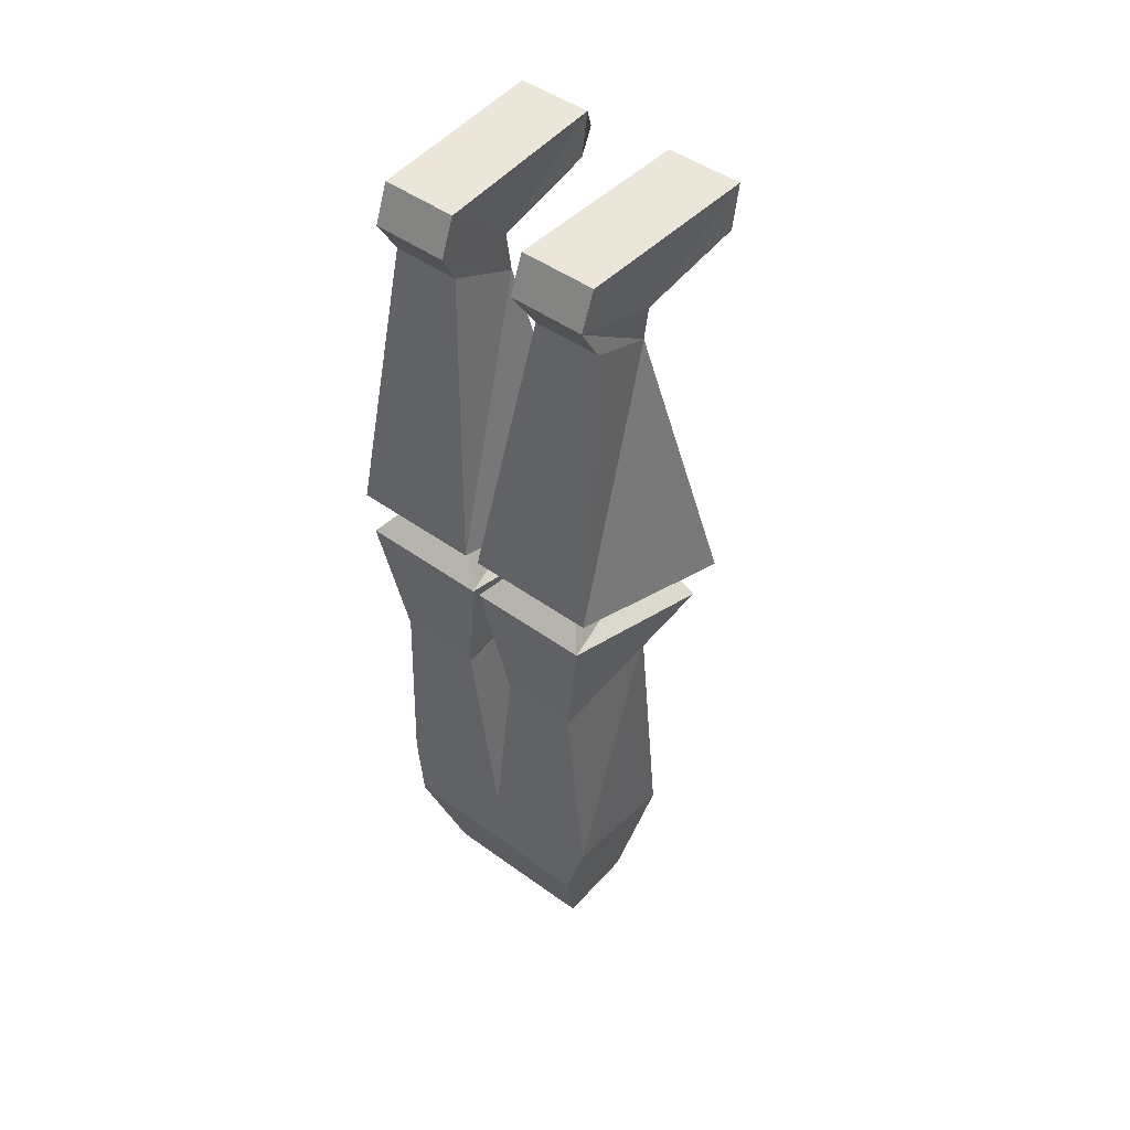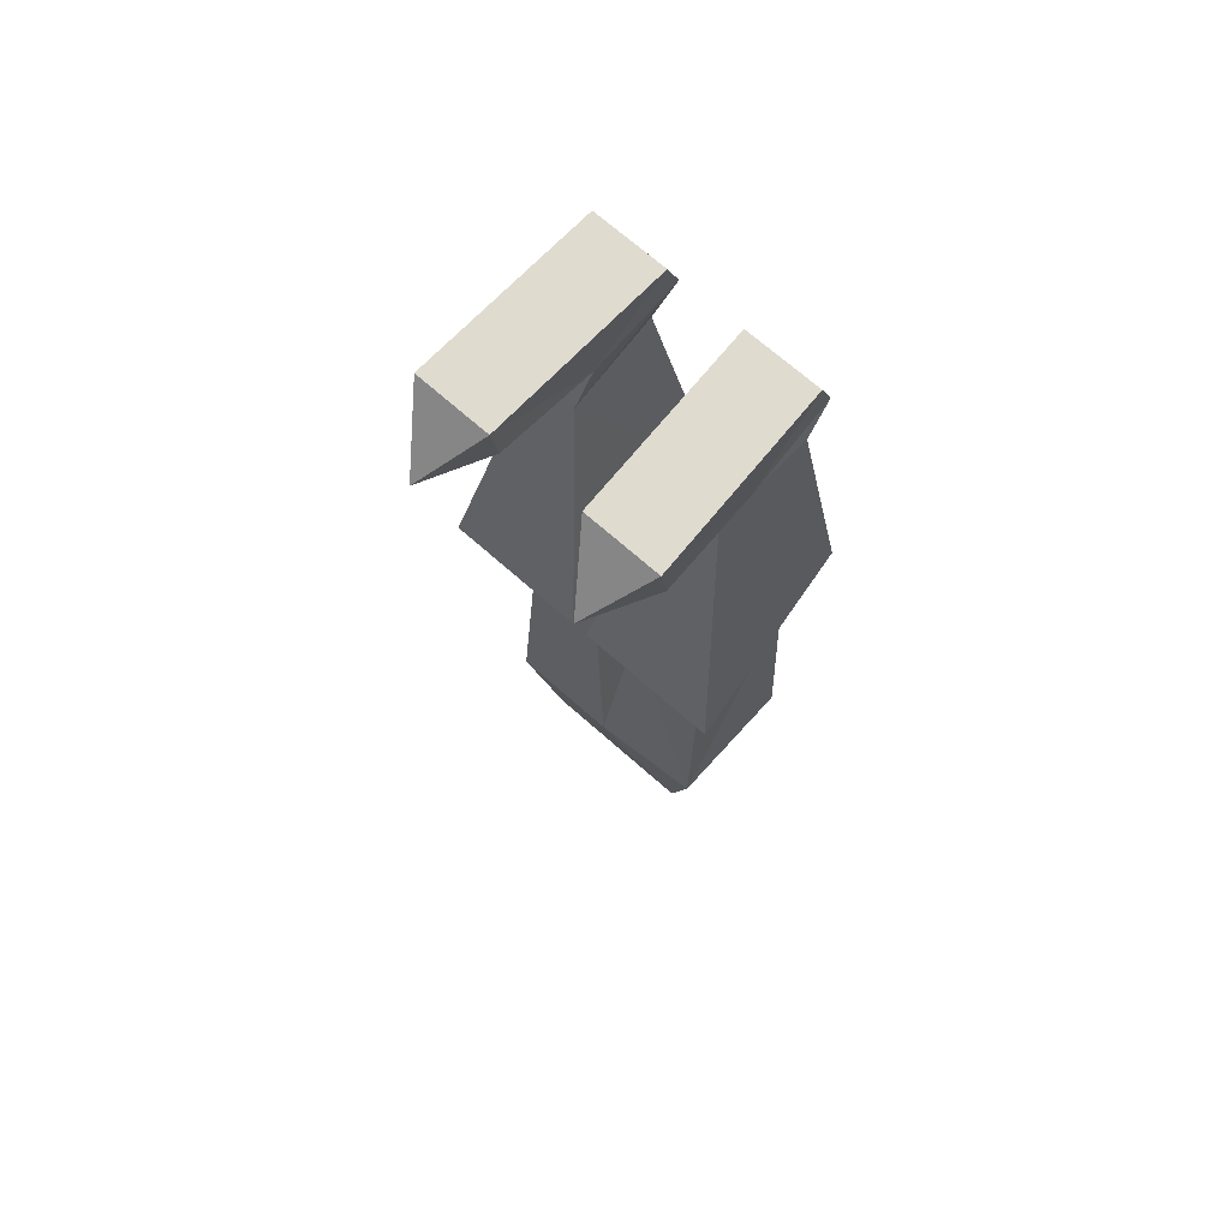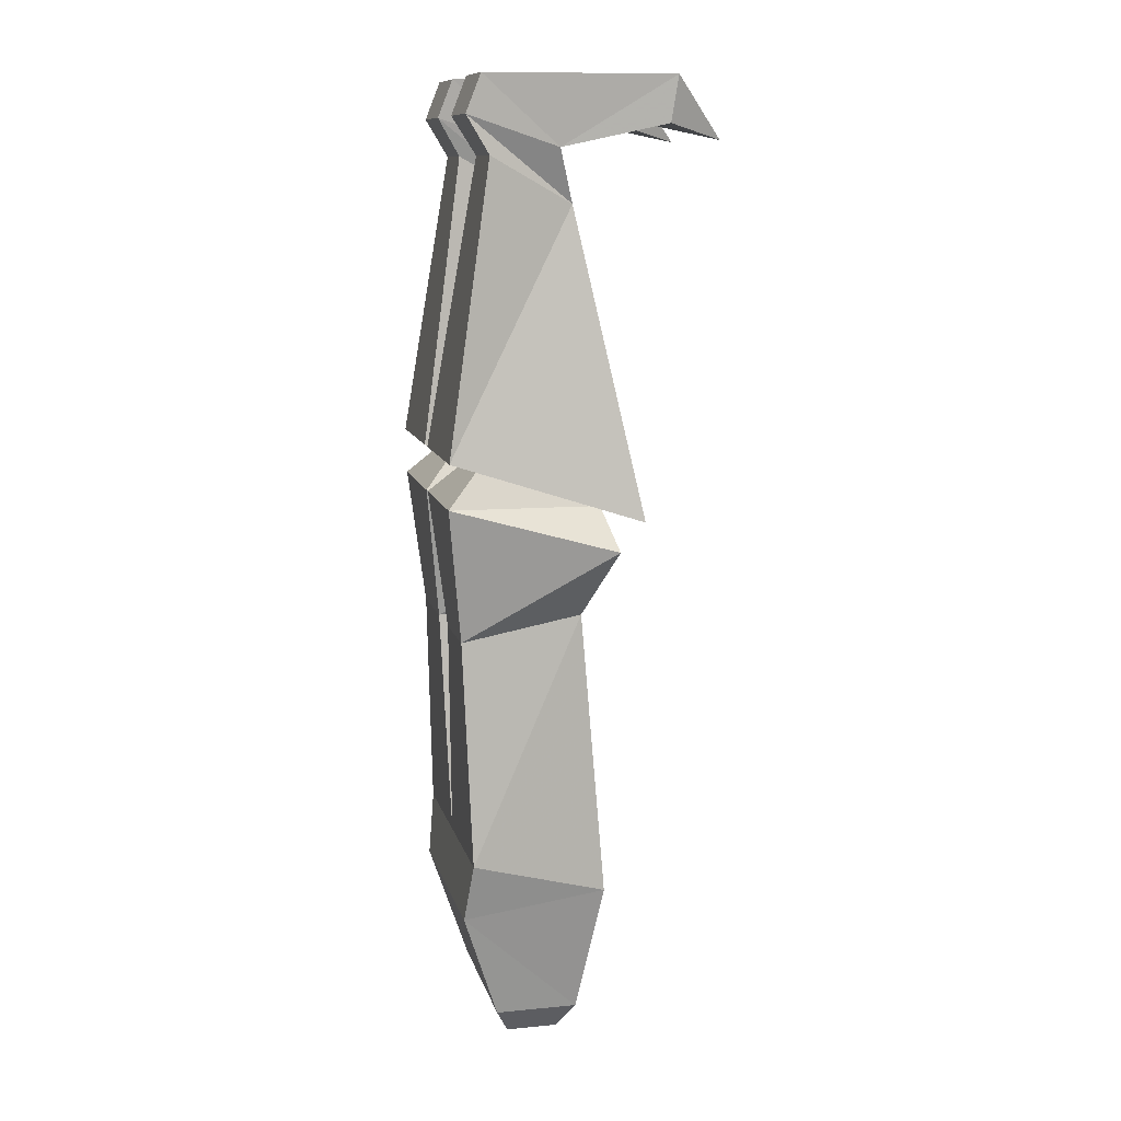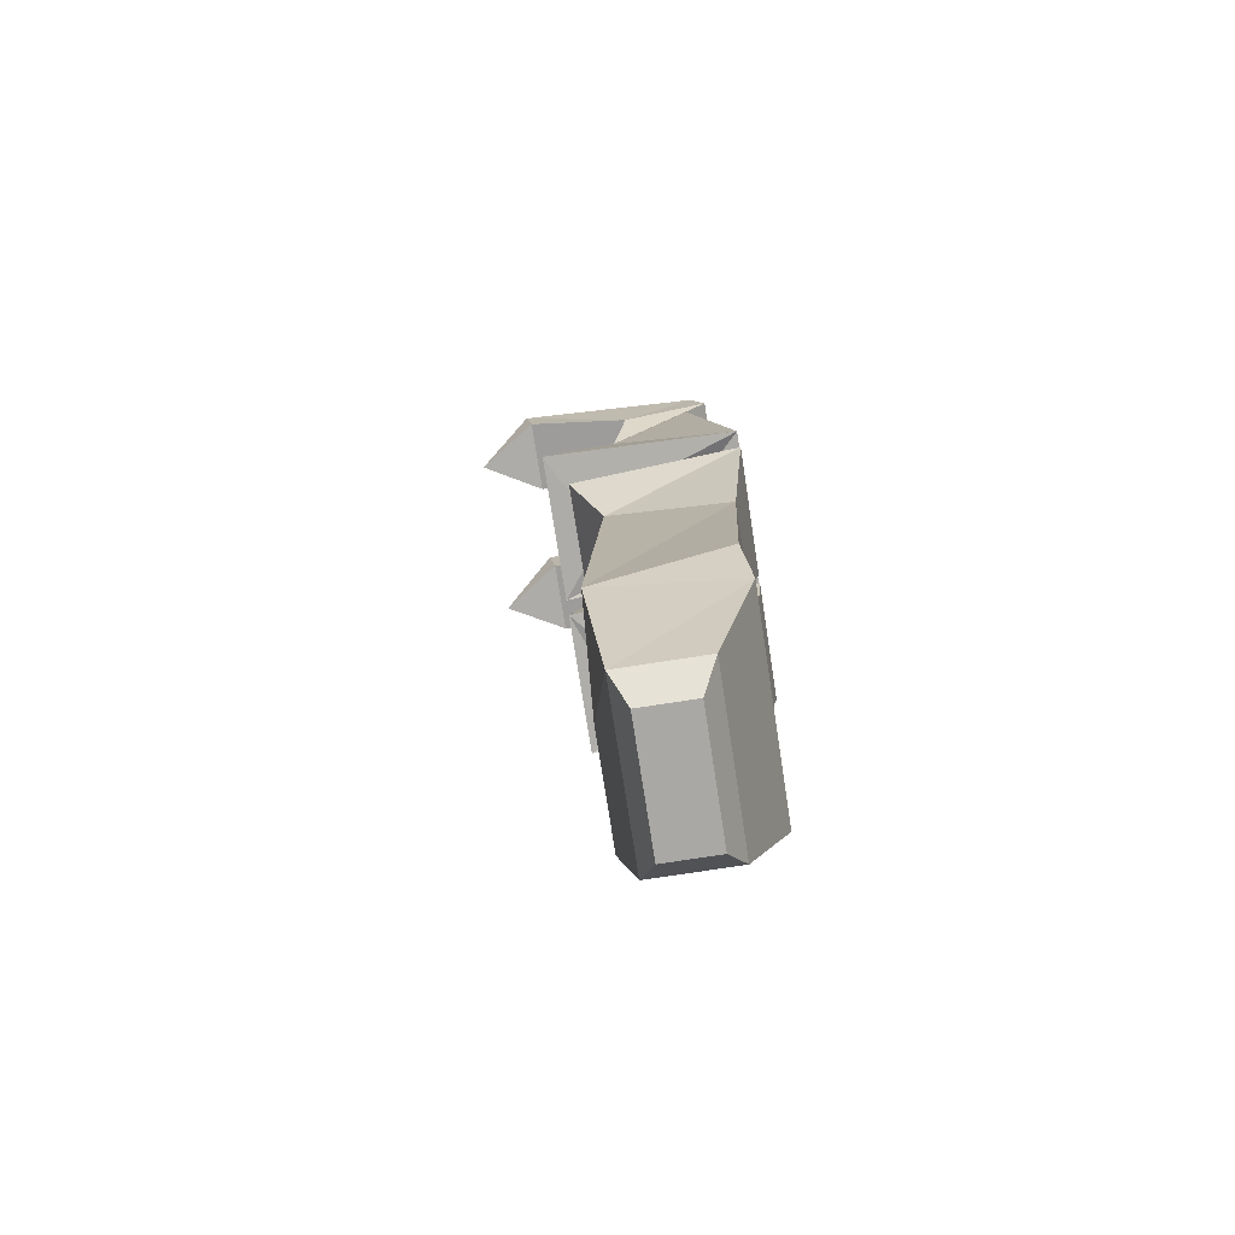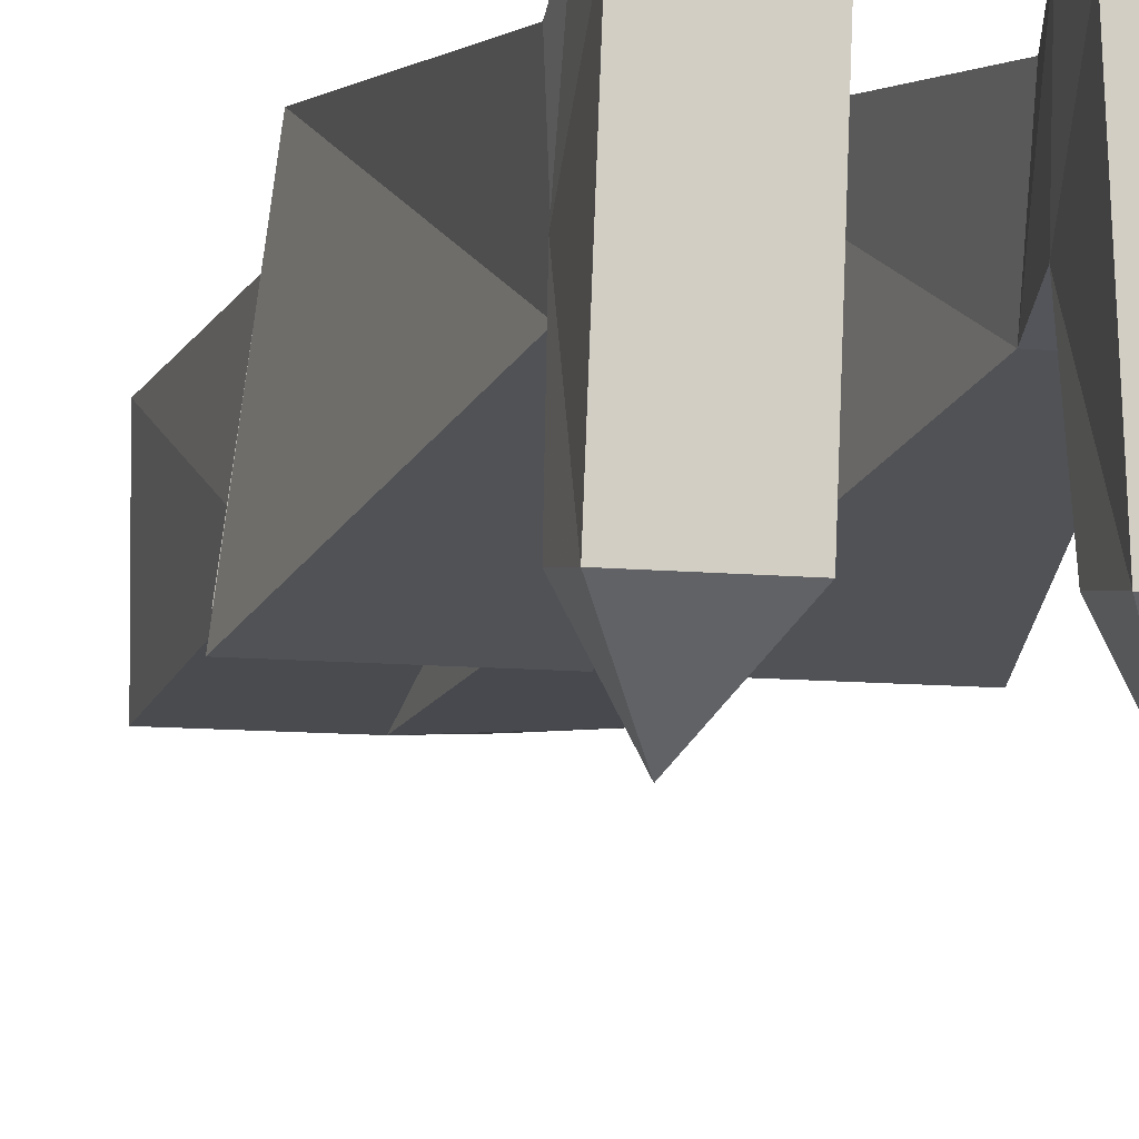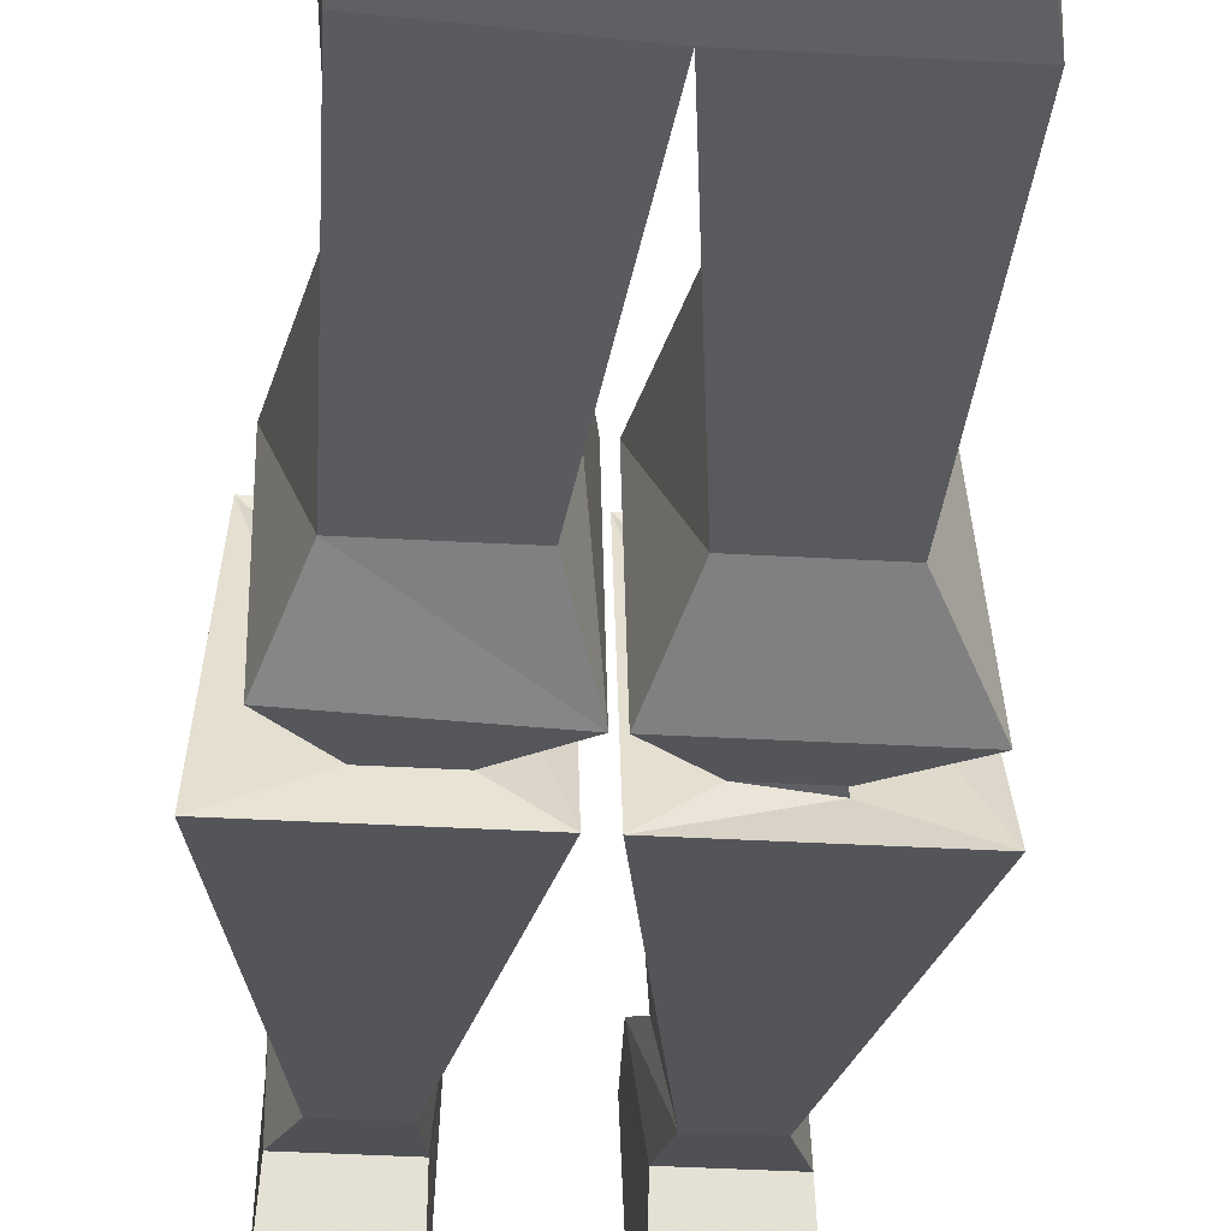
<metadata>
{"format":"obj","ext":"obj","renderer":"f3d","projection":"perspective","resolution":1024,"background":"white","views":[{"elev":47.2,"azim":39.3,"up":"+Y"},{"elev":70.3,"azim":-138.5,"up":"+Y"},{"elev":11.2,"azim":76.8,"up":"+Y"},{"elev":-75.0,"azim":-81.2,"up":"+Y"},{"elev":-9.9,"azim":165.7,"up":"+Z"},{"elev":-36.0,"azim":-4.3,"up":"+Z"}]}
</metadata>
<code>
v -0.04688 0.04688 -0.1406
v -0.125 0.04688 -0.1406
v -0.1172 0.04688 0.05469
v -0.03906 0.04688 0.05469
v -0.04688 -0.02344 -0.02344
v -0.04688 0 -0.1328
v -0.08594 -0.01562 -0.1953
v -0.125 0 -0.1328
v -0.1172 -0.02344 -0.02344
v -0.1172 0.007812 0.07031
v -0.03906 0.007812 0.07031
v -0.05469 -0.07812 -0.03906
v 0.03906 0.04688 0.05469
v 0.1172 0.04688 0.05469
v 0.125 0.04688 -0.1406
v 0.04688 0.04688 -0.1406
v 0.04688 -0.02344 -0.02344
v 0.03906 0.007812 0.07031
v 0.1172 0.007812 0.07031
v 0.1172 -0.02344 -0.02344
v 0.125 0 -0.1328
v 0.08594 -0.01562 -0.1953
v 0.04688 0 -0.1328
v 0.05469 -0.07812 -0.03906
v 0.04688 -0.03125 0.04688
v 0.1172 -0.03125 0.04688
v 0.1016 -0.07812 -0.03906
v 0.007812 -0.3906 -0.1016
v 0.007812 -0.3281 0.09375
v 0.1406 -0.3281 0.09375
v 0.1562 -0.3906 -0.1016
v 0.09375 -0.375 -0.07031
v 0.04688 -0.3828 -0.07031
v 0.04688 -0.3281 0.04688
v 0.09375 -0.3281 0.04688
v 0.125 -0.75 0.07031
v 0.1094 -0.5156 0.07812
v 0.03125 -0.5156 0.07812
v 0 -0.75 0.07031
v 0.1094 -0.8125 0.07812
v 0.1172 -0.7891 -0.07031
v 0.1094 -0.4922 -0.04688
v 0.1484 -0.4219 -0.07812
v 0.1328 -0.375 0.09375
v 0.007812 -0.375 0.09375
v 0.03125 -0.4922 -0.04688
v 0 -0.7891 -0.07031
v -0.02344 -0.4922 -0.04688
v -0.02344 -0.5156 0.07812
v -0.1094 -0.5156 0.07812
v -0.125 -0.75 0.07031
v -0.1094 -0.8125 0.07812
v -0.08594 -0.9297 0.03906
v 0.08594 -0.9297 0.03906
v 0.08594 -0.9297 -0.04688
v 0.007812 -0.4219 -0.07812
v 0.09375 -0.3828 -0.07031
v -0.1172 -0.7891 -0.0625
v -0.1094 -0.4922 -0.04688
v 0 -0.4219 -0.07812
v 0 -0.375 0.09375
v -0.1328 -0.375 0.09375
v -0.08594 -0.9297 -0.04688
v -0.0625 -0.9609 -0.03125
v -0.0625 -0.9609 0.02344
v 0.0625 -0.9609 0.02344
v 0.0625 -0.9609 -0.03125
v -0.1328 -0.4297 -0.07812
v -0.04688 -0.3828 -0.07031
v -0.04688 -0.3281 0.04688
v -0.09375 -0.3281 0.04688
v -0.09375 -0.3828 -0.07031
v -0.1562 -0.3906 -0.1016
v -0.007812 -0.3906 -0.1016
v -0.007812 -0.3281 0.09375
v -0.1406 -0.3281 0.09375
v -0.1016 -0.07812 -0.03906
v -0.04688 -0.03125 0.04688
v -0.1172 -0.03125 0.04688
f 1 2 3
f 1 3 4
f 13 14 15
f 13 15 16
f 1 4 5
f 1 5 6
f 1 6 7
f 1 7 2
f 2 7 8
f 2 8 9
f 2 9 3
f 3 9 10
f 3 10 11
f 3 11 4
f 4 11 5
f 5 11 12
f 5 12 9
f 5 9 8
f 5 8 6
f 6 8 7
f 13 16 17
f 13 17 18
f 13 18 14
f 14 18 19
f 14 19 20
f 14 20 15
f 15 20 21
f 15 21 22
f 15 22 16
f 16 22 23
f 16 23 17
f 17 23 21
f 17 21 20
f 17 20 24
f 17 24 18
f 18 24 25
f 18 25 19
f 19 25 26
f 19 26 27
f 19 27 20
f 20 27 24
f 24 27 28
f 24 28 29
f 24 29 25
f 25 29 30
f 25 30 26
f 26 30 27
f 27 30 31
f 27 31 28
f 28 31 32
f 28 32 33
f 28 33 29
f 29 33 34
f 29 34 30
f 30 34 35
f 30 35 31
f 31 35 32
f 53 63 64
f 53 64 65
f 53 65 66
f 53 66 54
f 54 66 67
f 54 67 55
f 55 67 63
f 69 72 73
f 69 73 74
f 69 74 70
f 70 74 75
f 70 75 71
f 71 75 76
f 71 76 72
f 22 21 23
f 15 21 23
f 15 23 16
f 72 76 73
f 73 76 77
f 73 77 74
f 74 77 12
f 74 12 75
f 75 12 78
f 75 78 76
f 76 78 79
f 76 79 77
f 77 79 10
f 77 10 9
f 77 9 12
f 10 79 78
f 10 78 11
f 11 78 12
f 6 8 2
f 6 2 1
f 67 66 65
f 67 65 64
f 67 64 63
f 36 37 38
f 36 38 39
f 36 39 40
f 36 40 41
f 36 41 42
f 36 42 37
f 37 42 43
f 37 43 44
f 37 44 45
f 37 45 38
f 38 45 46
f 38 46 47
f 38 47 39
f 39 47 48
f 39 48 49
f 39 49 50
f 39 50 51
f 39 51 52
f 39 52 40
f 40 52 53
f 40 53 54
f 40 54 55
f 40 55 41
f 41 55 47
f 41 47 42
f 42 47 46
f 42 46 43
f 43 46 56
f 43 56 57
f 43 57 44
f 44 57 35
f 44 35 34
f 44 34 45
f 45 34 56
f 45 56 46
f 48 47 58
f 48 58 59
f 48 59 60
f 48 60 49
f 49 60 61
f 49 61 62
f 49 62 50
f 50 62 59
f 50 59 58
f 50 58 51
f 51 58 52
f 52 58 63
f 52 63 53
f 55 63 47
f 47 63 58
f 60 59 68
f 60 68 69
f 60 69 61
f 61 69 70
f 61 70 71
f 61 71 62
f 62 71 68
f 62 68 59
f 57 56 33
f 33 56 34
f 69 68 72
f 71 72 68

</code>
